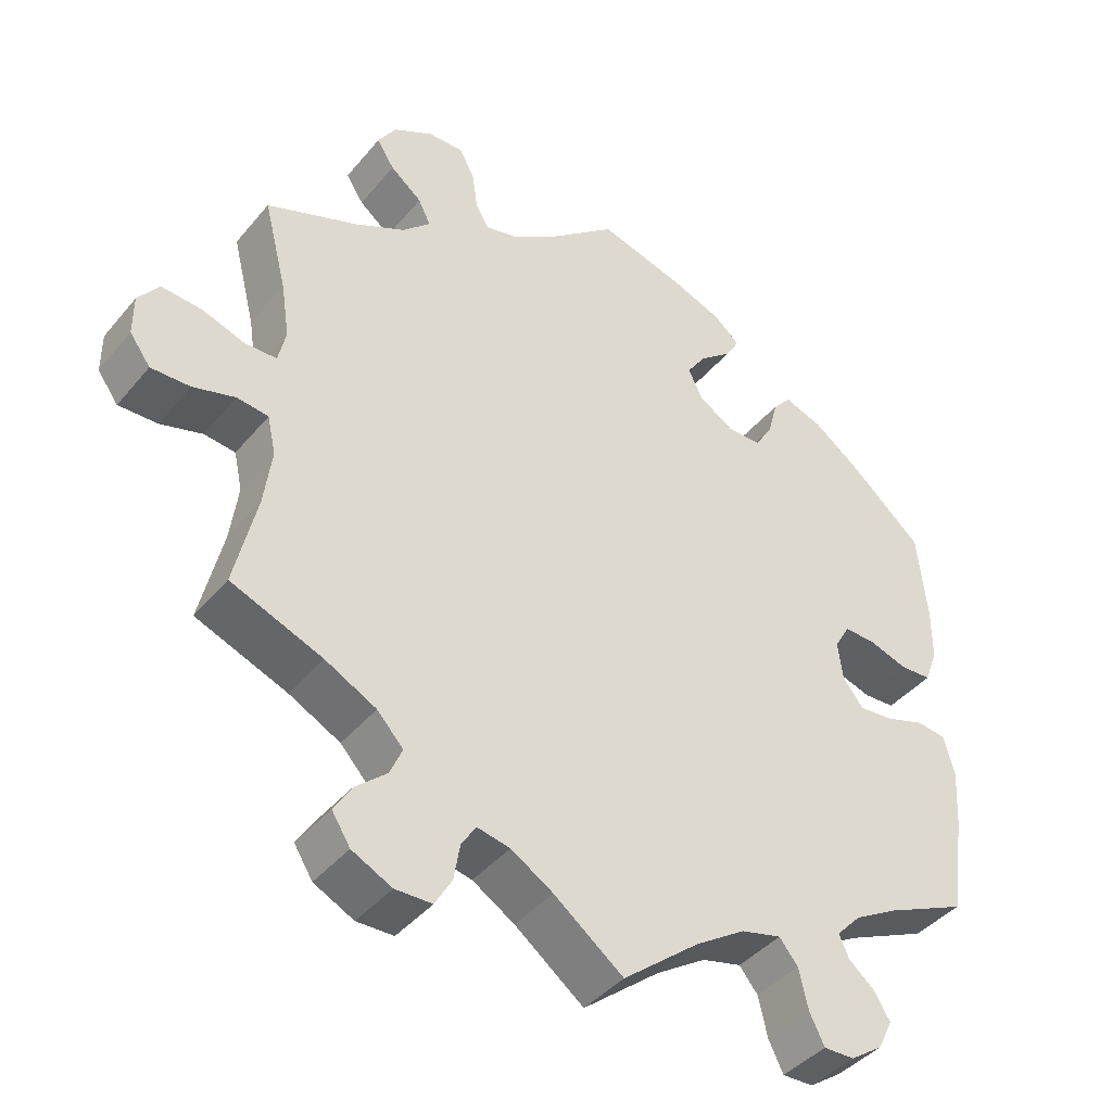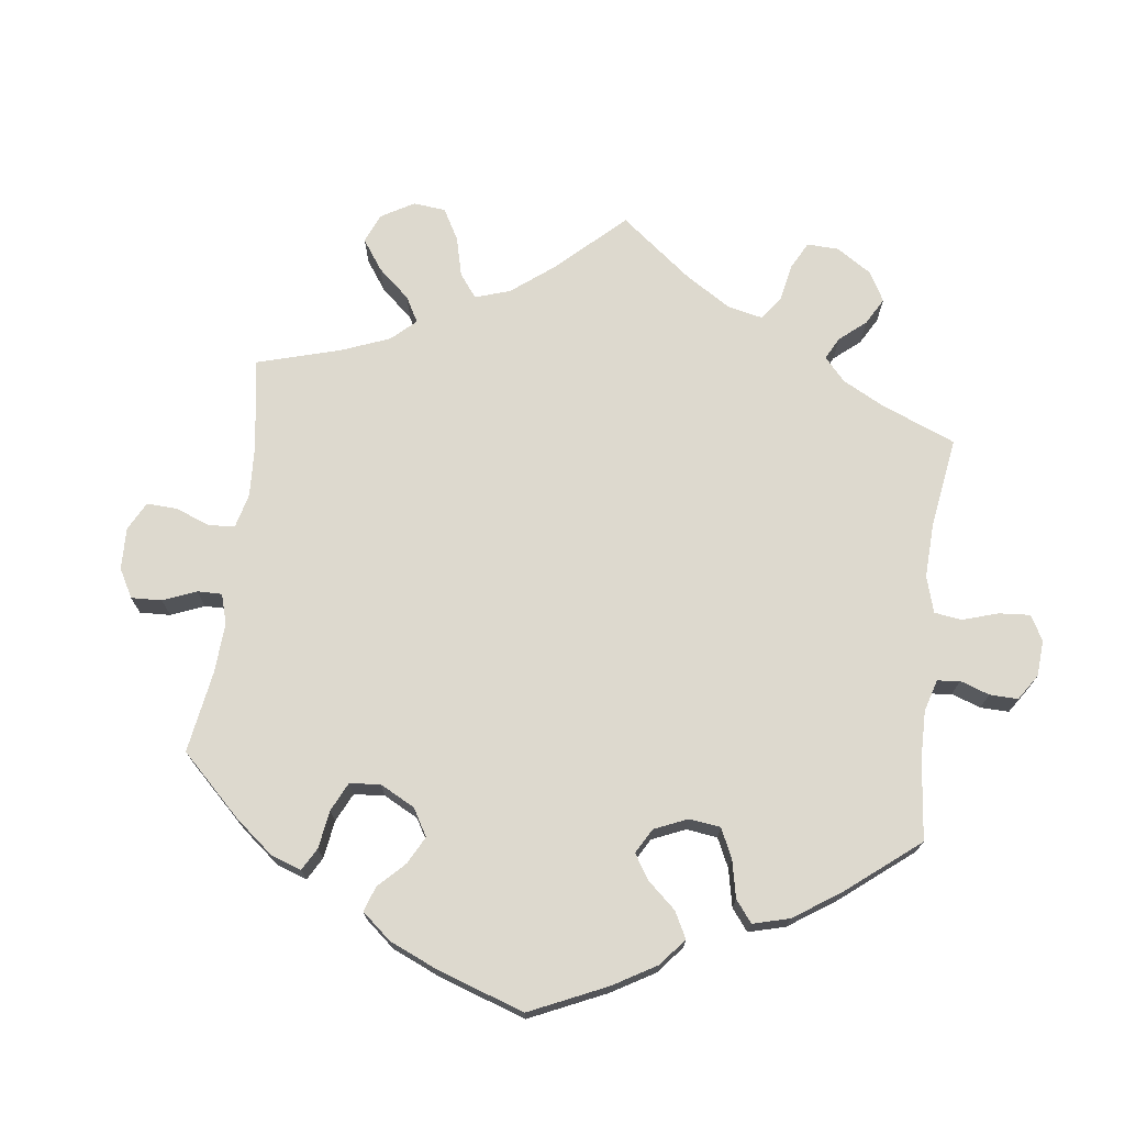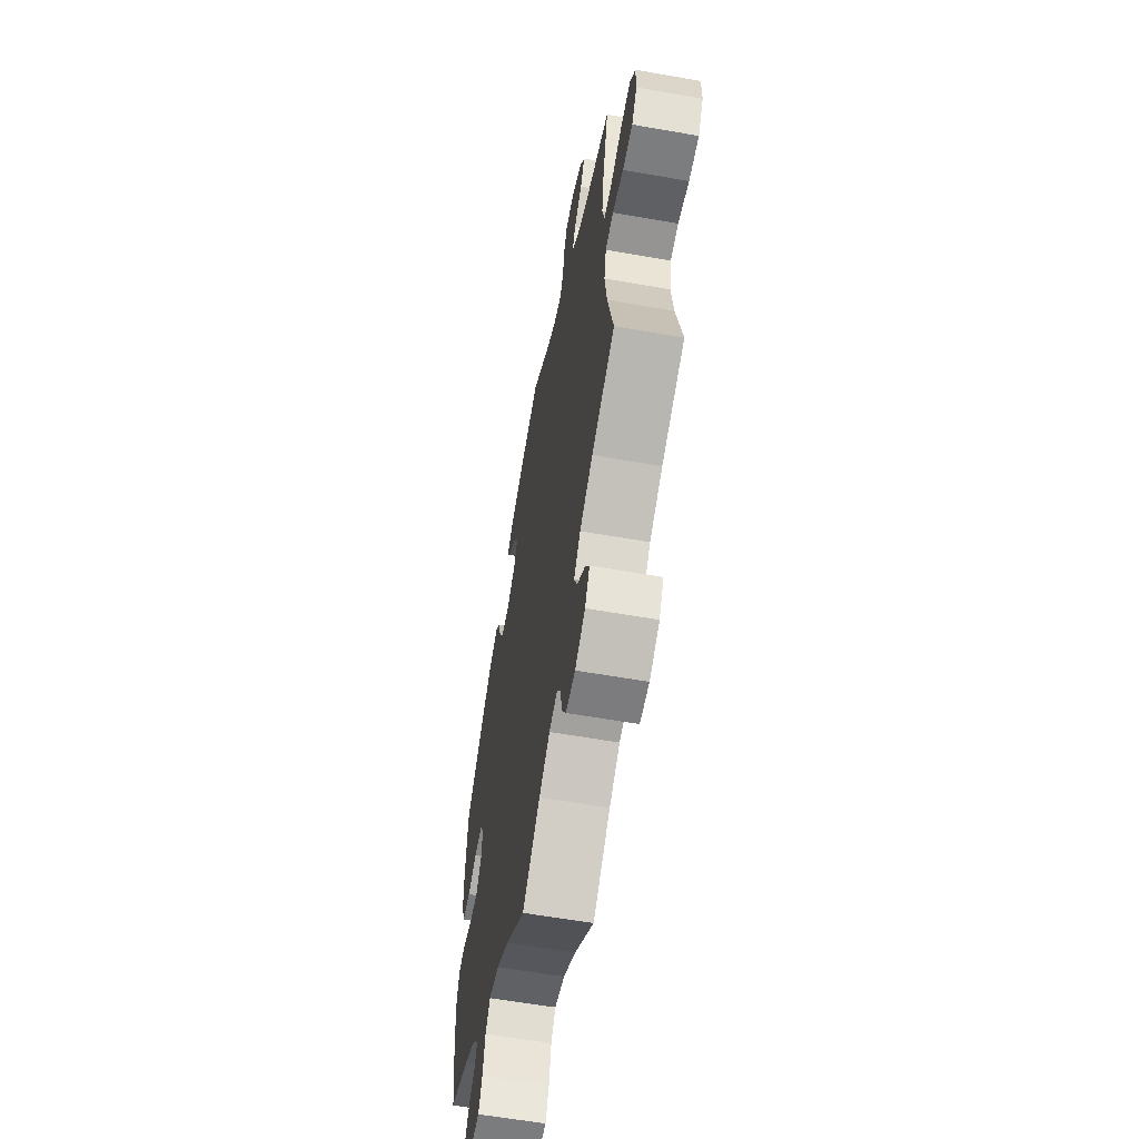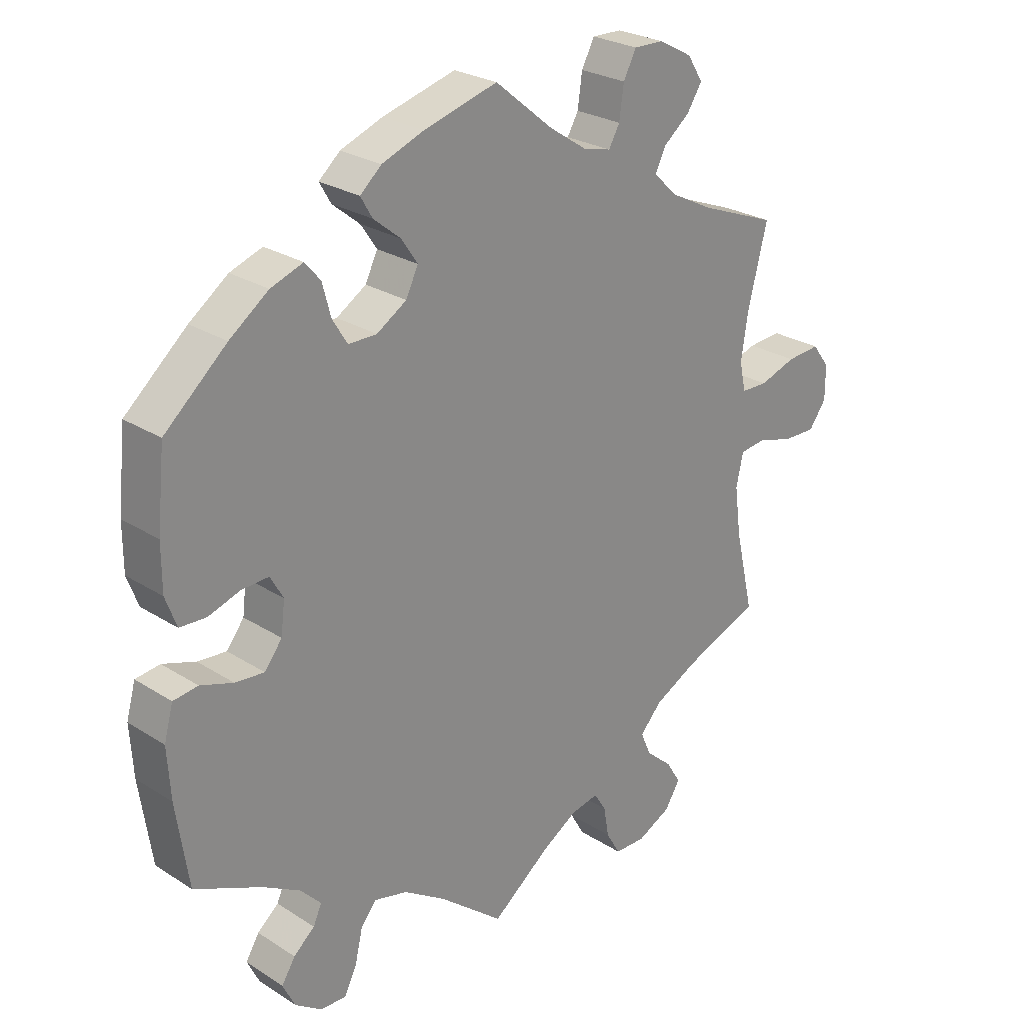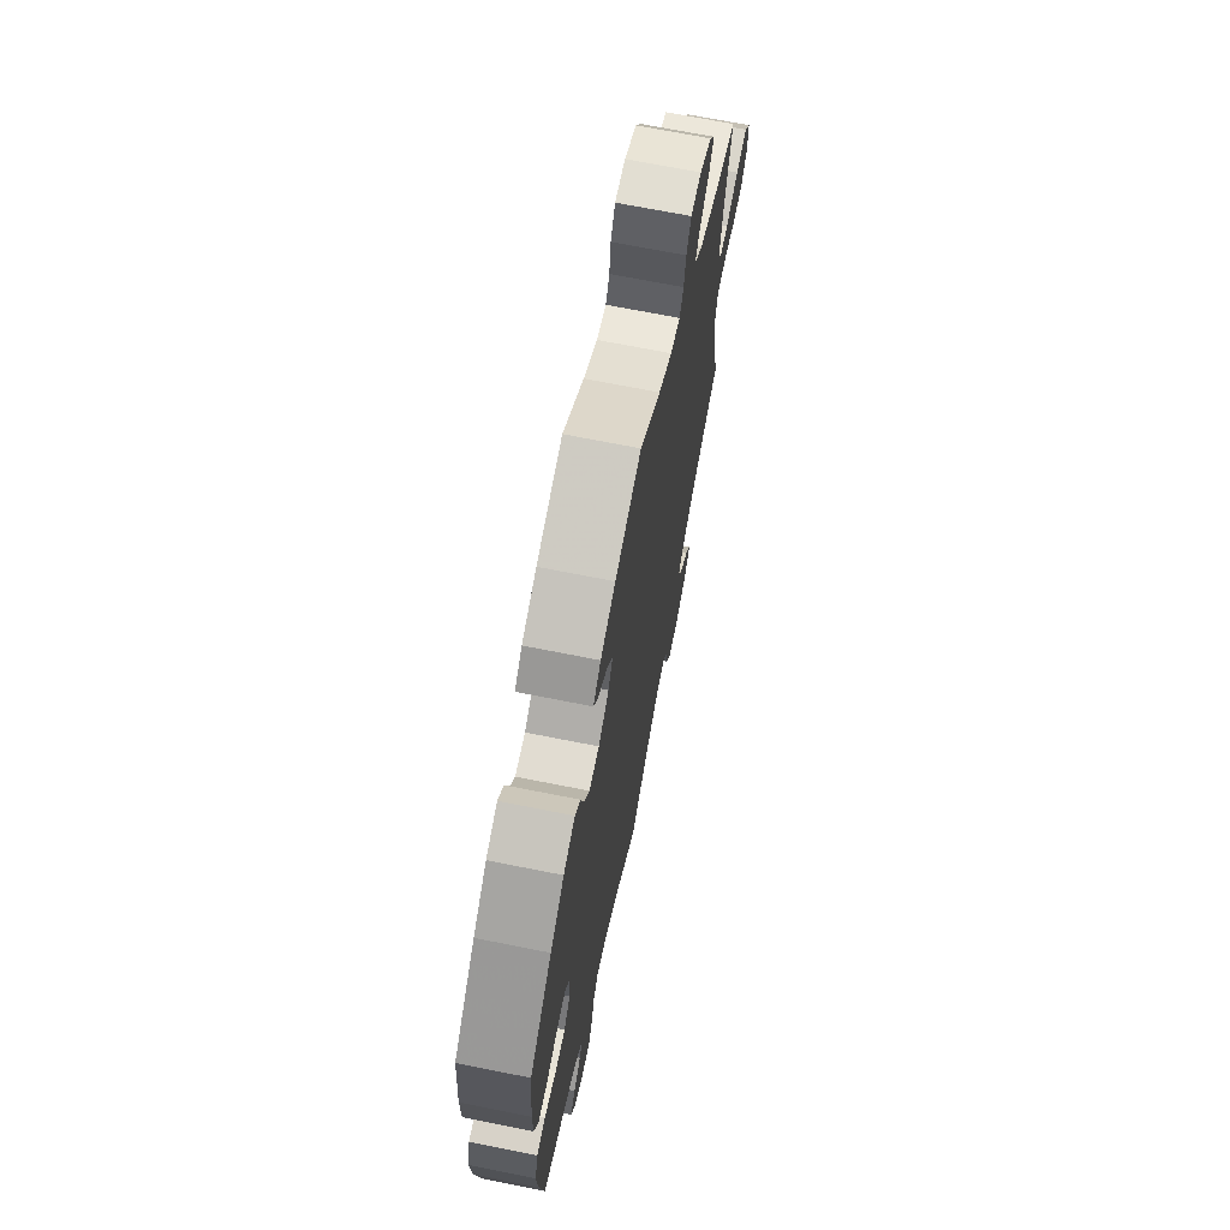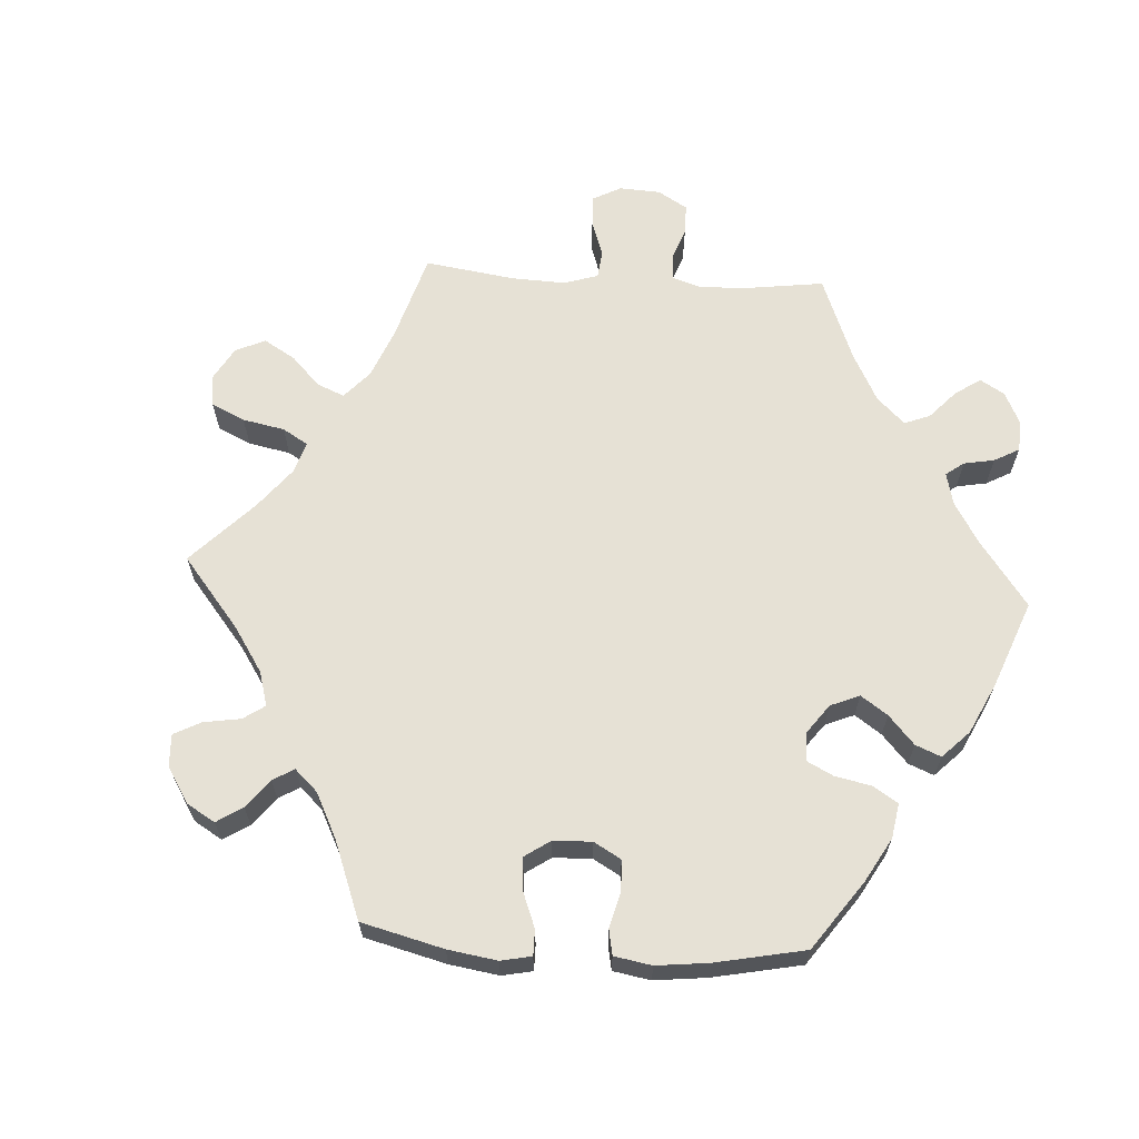
<metadata>
{"format":"obj","ext":"obj","renderer":"f3d","projection":"perspective","resolution":1024,"background":"white","views":[{"elev":-41.6,"azim":-36.0,"up":"+Z"},{"elev":71.8,"azim":67.0,"up":"+Y"},{"elev":-60.1,"azim":-100.2,"up":"+Z"},{"elev":25.9,"azim":135.3,"up":"+Z"},{"elev":69.2,"azim":101.3,"up":"+Z"},{"elev":64.5,"azim":33.5,"up":"+Y"}]}
</metadata>
<code>
v 0.397 0.07 -0.336
v 0.339 0.07 -0.369
v 0.307 0.07 -0.403
v 0.32 0.07 -0.432
v 0.353 0.07 -0.46
v 0.374 0.07 -0.494
v 0.355 0.07 -0.533
v 0.313 0.07 -0.562
v 0.273 0.07 -0.563
v 0.254 0.07 -0.524
v 0.242 0.07 -0.472
v 0.218 0.07 -0.442
v 0.166 0.07 -0.455
v 0.101 0.07 -0.497
v 0.001 0.07 -0.578
v -0.089 0.07 -0.509
v -0.144 0.07 -0.475
v -0.187 0.07 -0.466
v -0.206 0.07 -0.496
v -0.214 0.07 -0.543
v -0.236 0.07 -0.581
v -0.284 0.07 -0.582
v -0.336 0.07 -0.556
v -0.36 0.07 -0.518
v -0.337 0.07 -0.481
v -0.296 0.07 -0.445
v -0.28 0.07 -0.408
v -0.314 0.07 -0.371
v -0.381 0.07 -0.336
v -0.5 0.07 -0.289
v -0.471 0.07 -0.164
v -0.461 0.07 -0.089
v -0.472 0.07 -0.039
v -0.513 0.07 -0.034
v -0.568 0.07 -0.05
v -0.619 0.07 -0.051
v -0.646 0.07 -0.014
v -0.646 0.07 0.039
v -0.619 0.07 0.075
v -0.567 0.07 0.071
v -0.51 0.07 0.052
v -0.469 0.07 0.053
v -0.459 0.07 0.098
v -0.47 0.07 0.17
v -0.5 0.07 0.289
v -0.381 0.07 0.335
v -0.314 0.07 0.369
v -0.278 0.07 0.404
v -0.294 0.07 0.437
v -0.335 0.07 0.47
v -0.358 0.07 0.506
v -0.334 0.07 0.544
v -0.282 0.07 0.572
v -0.236 0.07 0.573
v -0.216 0.07 0.535
v -0.209 0.07 0.485
v -0.192 0.07 0.455
v -0.15 0.07 0.465
v -0.091 0.07 0.504
v -0.001 0.07 0.578
v 0.113 0.07 0.546
v 0.178 0.07 0.521
v 0.211 0.07 0.492
v 0.193 0.07 0.461
v 0.151 0.07 0.427
v 0.126 0.07 0.39
v 0.145 0.07 0.351
v 0.191 0.07 0.322
v 0.235 0.07 0.322
v 0.258 0.07 0.359
v 0.271 0.07 0.408
v 0.295 0.07 0.436
v 0.345 0.07 0.418
v 0.405 0.07 0.374
v 0.501 0.07 0.29
v 0.513 0.07 0.173
v 0.513 0.07 0.103
v 0.496 0.07 0.057
v 0.455 0.07 0.055
v 0.406 0.07 0.071
v 0.364 0.07 0.073
v 0.344 0.07 0.038
v 0.35 0.07 -0.012
v 0.377 0.07 -0.047
v 0.422 0.07 -0.043
v 0.473 0.07 -0.026
v 0.511 0.07 -0.031
v 0.525 0.07 -0.082
v 0.52 0.07 -0.16
v 0.501 0.07 -0.289
v 0.397 0 -0.336
v 0.339 0 -0.369
v 0.307 0 -0.403
v 0.32 0 -0.432
v 0.353 0 -0.46
v 0.374 0 -0.494
v 0.355 0 -0.533
v 0.313 0 -0.562
v 0.273 0 -0.563
v 0.254 0 -0.524
v 0.242 0 -0.472
v 0.218 0 -0.442
v 0.166 0 -0.455
v 0.101 0 -0.497
v 0.001 0 -0.578
v -0.089 0 -0.509
v -0.144 0 -0.475
v -0.187 0 -0.466
v -0.206 0 -0.496
v -0.214 0 -0.543
v -0.236 0 -0.581
v -0.284 0 -0.582
v -0.336 0 -0.556
v -0.36 0 -0.518
v -0.337 0 -0.481
v -0.296 0 -0.445
v -0.28 0 -0.408
v -0.314 0 -0.371
v -0.381 0 -0.336
v -0.5 0 -0.289
v -0.471 0 -0.164
v -0.461 0 -0.089
v -0.472 0 -0.039
v -0.513 0 -0.034
v -0.568 0 -0.05
v -0.619 0 -0.051
v -0.646 0 -0.014
v -0.646 0 0.039
v -0.619 0 0.075
v -0.567 0 0.071
v -0.51 0 0.052
v -0.469 0 0.053
v -0.459 0 0.098
v -0.47 0 0.17
v -0.5 0 0.289
v -0.381 0 0.335
v -0.314 0 0.369
v -0.278 0 0.404
v -0.294 0 0.437
v -0.335 0 0.47
v -0.358 0 0.506
v -0.334 0 0.544
v -0.282 0 0.572
v -0.236 0 0.573
v -0.216 0 0.535
v -0.209 0 0.485
v -0.192 0 0.455
v -0.15 0 0.465
v -0.091 0 0.504
v -0.001 0 0.578
v 0.113 0 0.546
v 0.178 0 0.521
v 0.211 0 0.492
v 0.193 0 0.461
v 0.151 0 0.427
v 0.126 0 0.39
v 0.145 0 0.351
v 0.191 0 0.322
v 0.235 0 0.322
v 0.258 0 0.359
v 0.271 0 0.408
v 0.295 0 0.436
v 0.345 0 0.418
v 0.405 0 0.374
v 0.501 0 0.29
v 0.513 0 0.173
v 0.513 0 0.103
v 0.496 0 0.057
v 0.455 0 0.055
v 0.406 0 0.071
v 0.364 0 0.073
v 0.344 0 0.038
v 0.35 0 -0.012
v 0.377 0 -0.047
v 0.422 0 -0.043
v 0.473 0 -0.026
v 0.511 0 -0.031
v 0.525 0 -0.082
v 0.52 0 -0.16
v 0.501 0 -0.289
f 89 90 1
f 88 89 1 2
f 85 86 87 88
f 84 85 88 2
f 83 84 2 3
f 82 83 3
f 77 78 79 80
f 77 80 81
f 76 77 81
f 75 76 81
f 74 75 81
f 73 74 81 82
f 70 71 72 73
f 69 70 73 82
f 62 63 64 65
f 62 65 66
f 59 60 61 62
f 58 59 62 66
f 57 58 66 67
f 53 54 55 56
f 53 56 57
f 52 53 57
f 49 50 51 52
f 48 49 52 57
f 47 48 57 67
f 44 45 46
f 43 44 46 47
f 42 43 47 67
f 38 39 40 41
f 38 41 42
f 37 38 42
f 34 35 36 37
f 33 34 37 42
f 32 33 42 67
f 29 30 31
f 28 29 31 32
f 27 28 32 67
f 23 24 25 26
f 19 20 21 22
f 18 19 22 23
f 14 15 16
f 13 14 16 17
f 12 13 17 18
f 8 9 10 11
f 6 7 8 11
f 4 5 6 11
f 3 4 11 12
f 68 69 82 3
f 18 23 26 27
f 18 27 67 68
f 3 12 18 68
f 91 180 179
f 92 91 179 178
f 178 177 176 175
f 92 178 175 174
f 93 92 174 173
f 93 173 172
f 170 169 168 167
f 171 170 167
f 171 167 166
f 171 166 165
f 171 165 164
f 172 171 164 163
f 163 162 161 160
f 172 163 160 159
f 155 154 153 152
f 156 155 152
f 152 151 150 149
f 156 152 149 148
f 157 156 148 147
f 146 145 144 143
f 147 146 143
f 147 143 142
f 142 141 140 139
f 147 142 139 138
f 157 147 138 137
f 136 135 134
f 137 136 134 133
f 157 137 133 132
f 131 130 129 128
f 132 131 128
f 132 128 127
f 127 126 125 124
f 132 127 124 123
f 157 132 123 122
f 121 120 119
f 122 121 119 118
f 157 122 118 117
f 116 115 114 113
f 112 111 110 109
f 113 112 109 108
f 106 105 104
f 107 106 104 103
f 108 107 103 102
f 101 100 99 98
f 101 98 97 96
f 101 96 95 94
f 102 101 94 93
f 93 172 159 158
f 117 116 113 108
f 158 157 117 108
f 158 108 102 93
f 1 91 92 2
f 2 92 93 3
f 3 93 94 4
f 4 94 95 5
f 5 95 96 6
f 6 96 97 7
f 7 97 98 8
f 8 98 99 9
f 9 99 100 10
f 10 100 101 11
f 11 101 102 12
f 12 102 103 13
f 13 103 104 14
f 14 104 105 15
f 15 105 106 16
f 16 106 107 17
f 17 107 108 18
f 18 108 109 19
f 19 109 110 20
f 20 110 111 21
f 21 111 112 22
f 22 112 113 23
f 23 113 114 24
f 24 114 115 25
f 25 115 116 26
f 26 116 117 27
f 27 117 118 28
f 28 118 119 29
f 29 119 120 30
f 30 120 121 31
f 31 121 122 32
f 32 122 123 33
f 33 123 124 34
f 34 124 125 35
f 35 125 126 36
f 36 126 127 37
f 37 127 128 38
f 38 128 129 39
f 39 129 130 40
f 40 130 131 41
f 41 131 132 42
f 42 132 133 43
f 43 133 134 44
f 44 134 135 45
f 45 135 136 46
f 46 136 137 47
f 47 137 138 48
f 48 138 139 49
f 49 139 140 50
f 50 140 141 51
f 51 141 142 52
f 52 142 143 53
f 53 143 144 54
f 54 144 145 55
f 55 145 146 56
f 56 146 147 57
f 57 147 148 58
f 58 148 149 59
f 59 149 150 60
f 60 150 151 61
f 61 151 152 62
f 62 152 153 63
f 63 153 154 64
f 64 154 155 65
f 65 155 156 66
f 66 156 157 67
f 67 157 158 68
f 68 158 159 69
f 69 159 160 70
f 70 160 161 71
f 71 161 162 72
f 72 162 163 73
f 73 163 164 74
f 74 164 165 75
f 75 165 166 76
f 76 166 167 77
f 77 167 168 78
f 78 168 169 79
f 79 169 170 80
f 80 170 171 81
f 81 171 172 82
f 82 172 173 83
f 83 173 174 84
f 84 174 175 85
f 85 175 176 86
f 86 176 177 87
f 87 177 178 88
f 88 178 179 89
f 89 179 180 90
f 90 180 91 1

</code>
